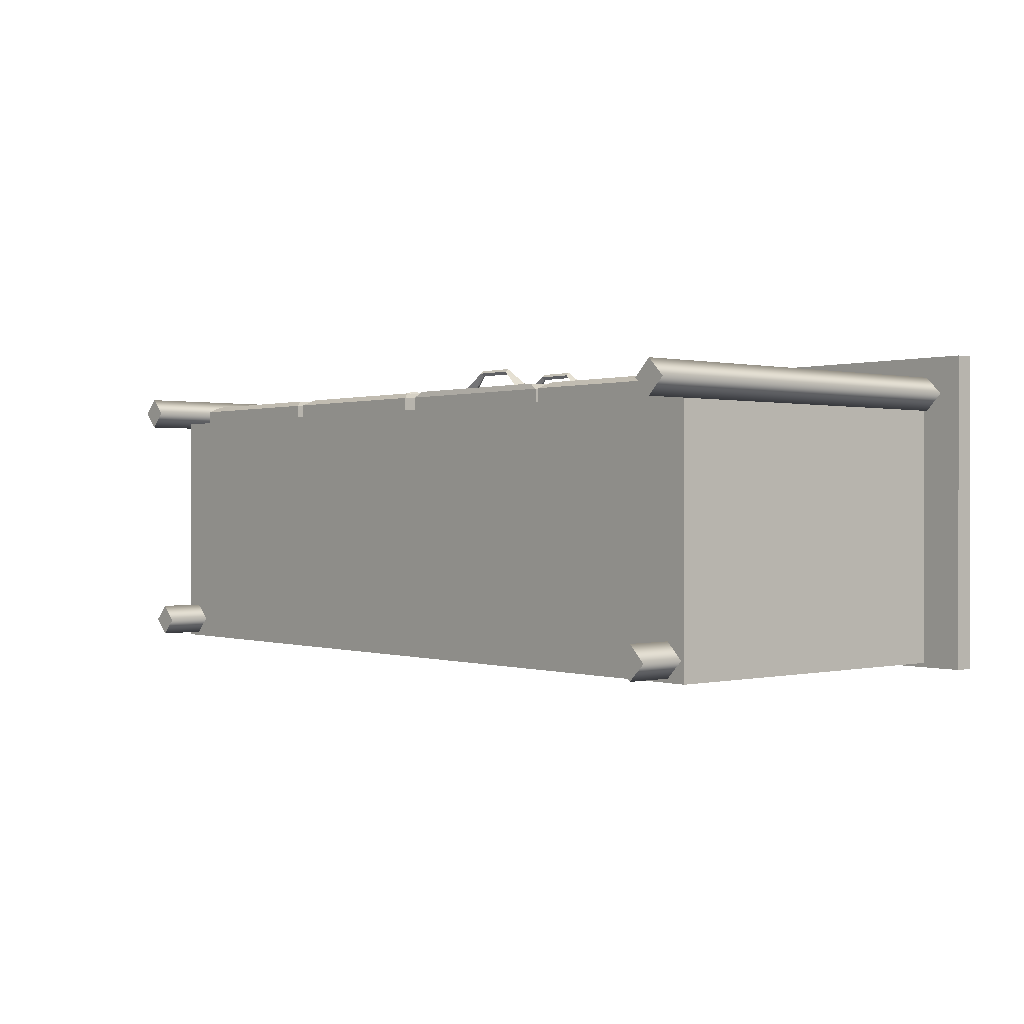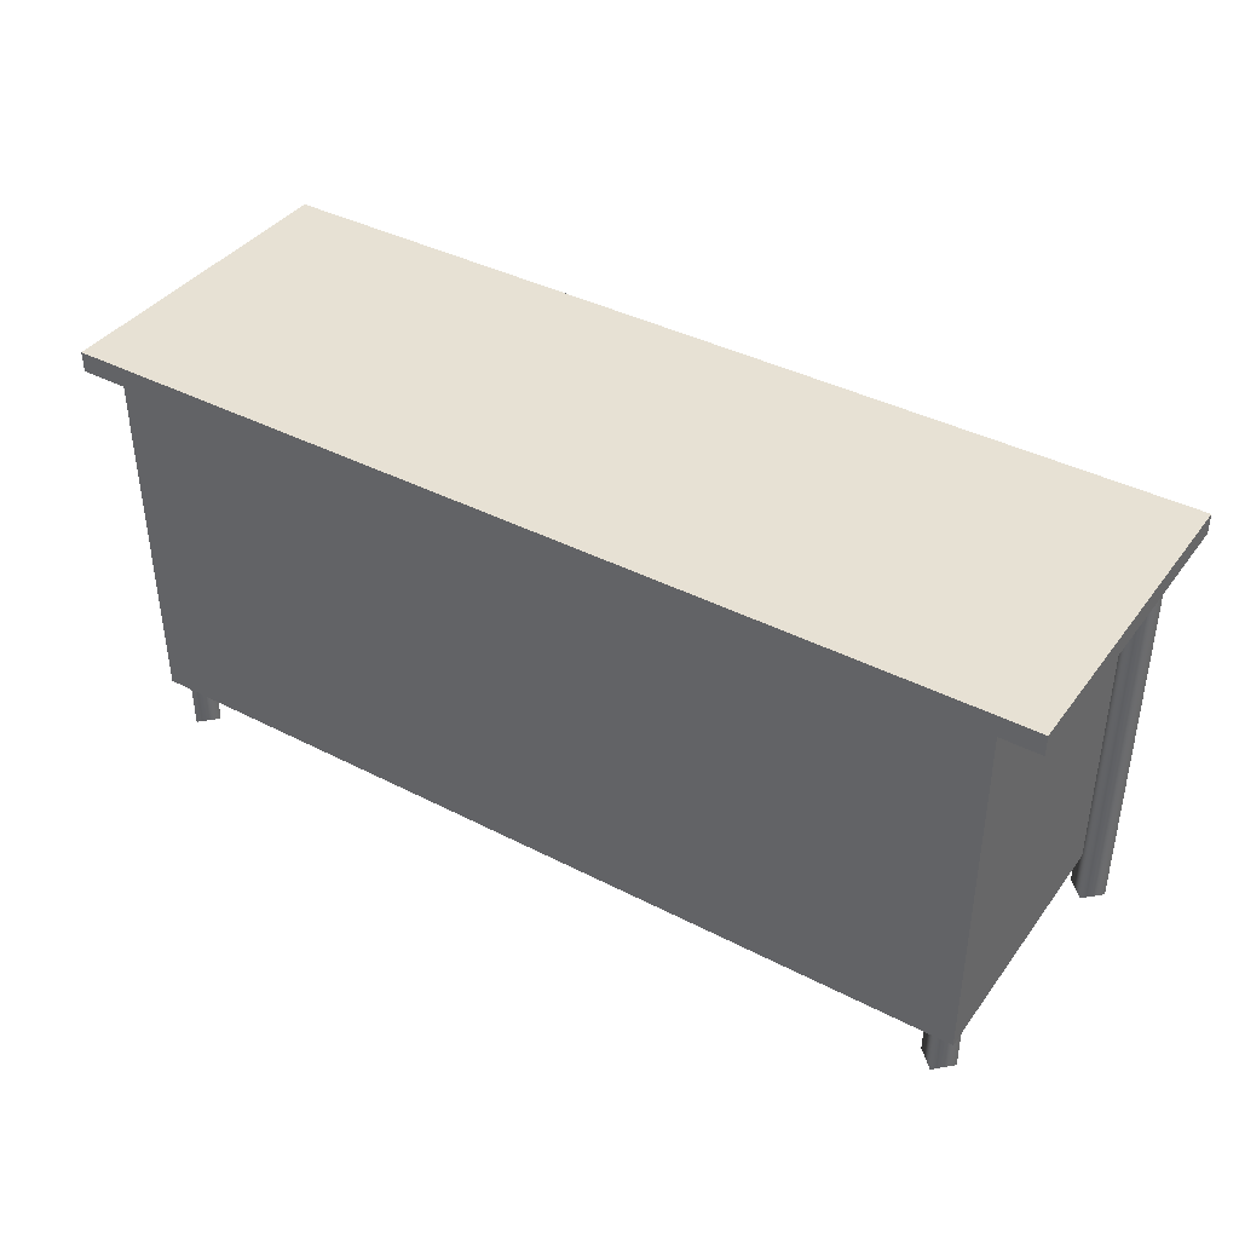
<metadata>
{"format":"obj","ext":"obj","renderer":"f3d","projection":"perspective","resolution":1024,"background":"white","views":[{"elev":0.2,"azim":49.4,"up":"+Z"},{"elev":39.5,"azim":-147.3,"up":"+Y"}]}
</metadata>
<code>
o Cube_3_1.003
v -0.025 -0.82 0.505
v -1.015 -0.82 0.505
v -0.52 -0.82 0.47
v -0.025 -0.82 0.435
v -1.015 -0.82 0.435
v -0.025 -0 0.47
v -0.025 0.82 0.435
v -0.025 0.82 0.505
v -0.965 -0.77 0.5341
v -0.075 -0.77 0.5341
v -0.52 -0 0.5341
v -0.075 0.77 0.5341
v -0.965 0.77 0.5341
v -1.015 -0 0.47
v -1.015 0.82 0.505
v -1.015 0.82 0.435
v -0.52 0.82 0.47
v -0.52 -0 0.435
f 1 2 3
f 4 1 3
f 5 4 3
f 2 5 3
f 1 4 6
f 4 7 6
f 7 8 6
f 8 1 6
f 9 10 11
f 10 12 11
f 12 13 11
f 13 9 11
f 5 2 14
f 2 15 14
f 15 16 14
f 16 5 14
f 15 8 17
f 8 7 17
f 7 16 17
f 16 15 17
f 4 5 18
f 5 16 18
f 16 7 18
f 7 4 18
f 2 1 9
f 9 1 10
f 15 2 13
f 13 2 9
f 1 8 10
f 10 8 12
f 8 15 12
f 12 15 13
o Cylinder_1_2.003
v -2.18 -1.14 0.405
v -2.095 -1.14 0.49
v -2.18 -1.14 0.49
v -2.265 -1.14 0.49
v -2.18 -1.14 0.575
v -2.095 0.93 0.49
v -2.18 0.93 0.405
v -2.265 0.93 0.49
v -2.18 0.93 0.575
v -2.18 0.93 0.49
f 19 20 21
f 22 19 21
f 23 22 21
f 20 23 21
f 24 20 19
f 25 19 22
f 26 22 23
f 27 23 20
f 24 19 25
f 25 22 26
f 26 23 27
f 27 20 24
f 28 24 25
f 28 25 26
f 28 26 27
f 28 27 24
o Cube_3_4.001
v 1.025 0.06 0.505
v 0.035 0.06 0.505
v 0.53 0.06 0.47
v 1.025 0.06 0.435
v 0.035 0.06 0.435
v 1.025 0.23 0.47
v 1.025 0.4 0.435
v 1.025 0.4 0.505
v 0.085 0.07037 0.5341
v 0.975 0.07037 0.5341
v 0.53 0.23 0.5341
v 0.975 0.3896 0.5341
v 0.085 0.3896 0.5341
v 0.035 0.23 0.47
v 0.035 0.4 0.505
v 0.035 0.4 0.435
v 0.53 0.4 0.47
v 0.53 0.23 0.435
f 29 30 31
f 32 29 31
f 33 32 31
f 30 33 31
f 29 32 34
f 32 35 34
f 35 36 34
f 36 29 34
f 37 38 39
f 38 40 39
f 40 41 39
f 41 37 39
f 33 30 42
f 30 43 42
f 43 44 42
f 44 33 42
f 43 36 45
f 36 35 45
f 35 44 45
f 44 43 45
f 32 33 46
f 33 44 46
f 44 35 46
f 35 32 46
f 30 29 37
f 37 29 38
f 43 30 41
f 41 30 37
f 29 36 38
f 38 36 40
f 36 43 40
f 40 43 41
o Cylinder_1.003
v 2.17 -1.14 0.405
v 2.255 -1.14 0.49
v 2.17 -1.14 0.49
v 2.085 -1.14 0.49
v 2.17 -1.14 0.575
v 2.255 0.93 0.49
v 2.17 0.93 0.405
v 2.085 0.93 0.49
v 2.17 0.93 0.575
v 2.17 0.93 0.49
f 47 48 49
f 50 47 49
f 51 50 49
f 48 51 49
f 52 48 47
f 53 47 50
f 54 50 51
f 55 51 48
f 52 47 53
f 53 50 54
f 54 51 55
f 55 48 52
f 56 52 53
f 56 53 54
f 56 54 55
f 56 55 52
o Cube_2.004
v 2.365 0.8678 0.6774
v -2.345 0.8678 0.6774
v 0.01 0.8678 -0.1176
v 2.365 0.8678 -0.9125
v -2.345 0.8678 -0.9125
v 2.365 0.9177 -0.1176
v 2.365 0.9677 -0.9125
v 2.365 0.9677 0.6774
v 0.01 0.9177 0.6774
v -2.345 0.9677 0.6774
v -2.345 0.9177 -0.1176
v -2.345 0.9677 -0.9125
v 0.01 0.9677 -0.1176
v 0.01 0.9177 -0.9125
f 57 58 59
f 60 57 59
f 61 60 59
f 58 61 59
f 57 60 62
f 60 63 62
f 63 64 62
f 64 57 62
f 58 57 65
f 57 64 65
f 64 66 65
f 66 58 65
f 61 58 67
f 58 66 67
f 66 68 67
f 68 61 67
f 66 64 69
f 64 63 69
f 63 68 69
f 68 66 69
f 60 61 70
f 61 68 70
f 68 63 70
f 63 60 70
o Cylinder_1_1.003
v -2.18 -1.14 0.405
v -2.095 -1.14 0.49
v -2.18 -1.14 0.49
v -2.265 -1.14 0.49
v -2.18 -1.14 0.575
v -2.095 0.93 0.49
v -2.18 0.93 0.405
v -2.265 0.93 0.49
v -2.18 0.93 0.575
v -2.18 0.93 0.49
f 71 72 73
f 74 71 73
f 75 74 73
f 72 75 73
f 76 72 71
f 77 71 74
f 78 74 75
f 79 75 72
f 76 71 77
f 77 74 78
f 78 75 79
f 79 72 76
f 80 76 77
f 80 77 78
f 80 78 79
f 80 79 76
o Cylinder_1_3.003
v -2.05 -1.14 -0.8699
v -1.965 -1.14 -0.7849
v -2.05 -1.14 -0.7849
v -2.135 -1.14 -0.7849
v -2.05 -1.14 -0.6999
v -1.965 -0.8757 -0.7849
v -2.05 -0.8757 -0.8699
v -2.135 -0.8757 -0.7849
v -2.05 -0.8757 -0.6999
v -2.05 -0.8757 -0.7849
f 81 82 83
f 84 81 83
f 85 84 83
f 82 85 83
f 86 82 81
f 87 81 84
f 88 84 85
f 89 85 82
f 86 81 87
f 87 84 88
f 88 85 89
f 89 82 86
f 90 86 87
f 90 87 88
f 90 88 89
f 90 89 86
o Cylinder_2.002
v -1.271 0.00492 0.5338
v -1.316 0.04991 0.5348
v -1.271 0.04991 0.5348
v -1.226 0.04991 0.5348
v -1.271 0.0949 0.5359
v -1.288 0.1671 0.6212
v -1.271 0.1671 0.6352
v -1.254 0.1671 0.6212
v -1.271 0.1671 0.6072
v -1.271 0.476 0.5304
v -1.316 0.476 0.5304
v -1.271 0.521 0.5301
v -1.226 0.476 0.5304
v -1.271 0.431 0.5308
v -1.288 0.2671 0.6212
v -1.271 0.2671 0.6352
v -1.271 0.2671 0.6072
v -1.254 0.2671 0.6212
v -1.288 0.3671 0.6212
v -1.271 0.3671 0.6352
v -1.271 0.3671 0.6072
v -1.254 0.3671 0.6212
f 91 92 93
f 94 91 93
f 95 94 93
f 92 95 93
f 96 92 91
f 97 91 94
f 98 94 95
f 99 95 92
f 96 91 97
f 97 94 98
f 98 95 99
f 99 92 96
f 100 101 102
f 100 102 103
f 100 103 104
f 100 104 101
f 96 97 105
f 105 97 106
f 99 96 107
f 107 96 105
f 97 98 106
f 106 98 108
f 98 99 108
f 108 99 107
f 105 106 109
f 109 106 110
f 107 105 111
f 111 105 109
f 106 108 110
f 110 108 112
f 108 107 112
f 112 107 111
f 109 110 101
f 101 110 102
f 111 109 104
f 104 109 101
f 110 112 102
f 102 112 103
f 112 111 103
f 103 111 104
o Cube_3.004
v -1.065 -0.82 0.505
v -2.055 -0.82 0.505
v -1.56 -0.82 0.47
v -1.065 -0.82 0.435
v -2.055 -0.82 0.435
v -1.065 -0 0.47
v -1.065 0.82 0.435
v -1.065 0.82 0.505
v -2.005 -0.77 0.5341
v -1.115 -0.77 0.5341
v -1.56 -0 0.5341
v -1.115 0.77 0.5341
v -2.005 0.77 0.5341
v -2.055 -0 0.47
v -2.055 0.82 0.505
v -2.055 0.82 0.435
v -1.56 0.82 0.47
v -1.56 -0 0.435
f 113 114 115
f 116 113 115
f 117 116 115
f 114 117 115
f 113 116 118
f 116 119 118
f 119 120 118
f 120 113 118
f 121 122 123
f 122 124 123
f 124 125 123
f 125 121 123
f 117 114 126
f 114 127 126
f 127 128 126
f 128 117 126
f 127 120 129
f 120 119 129
f 119 128 129
f 128 127 129
f 116 117 130
f 117 128 130
f 128 119 130
f 119 116 130
f 114 113 121
f 121 113 122
f 127 114 125
f 125 114 121
f 113 120 122
f 122 120 124
f 120 127 124
f 124 127 125
o Cube_3_5.001
v 1.025 -0.38 0.505
v 0.035 -0.38 0.505
v 0.53 -0.38 0.47
v 1.025 -0.38 0.435
v 0.035 -0.38 0.435
v 1.025 -0.21 0.47
v 1.025 -0.04 0.435
v 1.025 -0.04 0.505
v 0.085 -0.3696 0.5341
v 0.975 -0.3696 0.5341
v 0.53 -0.21 0.5341
v 0.975 -0.05037 0.5341
v 0.085 -0.05037 0.5341
v 0.035 -0.21 0.47
v 0.035 -0.04 0.505
v 0.035 -0.04 0.435
v 0.53 -0.04 0.47
v 0.53 -0.21 0.435
f 131 132 133
f 134 131 133
f 135 134 133
f 132 135 133
f 131 134 136
f 134 137 136
f 137 138 136
f 138 131 136
f 139 140 141
f 140 142 141
f 142 143 141
f 143 139 141
f 135 132 144
f 132 145 144
f 145 146 144
f 146 135 144
f 145 138 147
f 138 137 147
f 137 146 147
f 146 145 147
f 134 135 148
f 135 146 148
f 146 137 148
f 137 134 148
f 132 131 139
f 139 131 140
f 145 132 143
f 143 132 139
f 131 138 140
f 140 138 142
f 138 145 142
f 142 145 143
o Cube_3_3.001
v 1.025 0.48 0.505
v 0.035 0.48 0.505
v 0.53 0.48 0.47
v 1.025 0.48 0.435
v 0.035 0.48 0.435
v 1.025 0.65 0.47
v 1.025 0.82 0.435
v 1.025 0.82 0.505
v 0.085 0.4904 0.5341
v 0.975 0.4904 0.5341
v 0.53 0.65 0.5341
v 0.975 0.8096 0.5341
v 0.085 0.8096 0.5341
v 0.035 0.65 0.47
v 0.035 0.82 0.505
v 0.035 0.82 0.435
v 0.53 0.82 0.47
v 0.53 0.65 0.435
f 149 150 151
f 152 149 151
f 153 152 151
f 150 153 151
f 149 152 154
f 152 155 154
f 155 156 154
f 156 149 154
f 157 158 159
f 158 160 159
f 160 161 159
f 161 157 159
f 153 150 162
f 150 163 162
f 163 164 162
f 164 153 162
f 163 156 165
f 156 155 165
f 155 164 165
f 164 163 165
f 152 153 166
f 153 164 166
f 164 155 166
f 155 152 166
f 150 149 157
f 157 149 158
f 163 150 161
f 161 150 157
f 149 156 158
f 158 156 160
f 156 163 160
f 160 163 161
o Cylinder_2_5.001
v 0.775 -0.1982 0.5338
v 0.73 -0.2432 0.5348
v 0.73 -0.1982 0.5348
v 0.73 -0.1532 0.5348
v 0.685 -0.1982 0.5359
v 0.6128 -0.2154 0.6212
v 0.6128 -0.1982 0.6352
v 0.6128 -0.1809 0.6212
v 0.6128 -0.1982 0.6072
v 0.3039 -0.1982 0.5304
v 0.3039 -0.2432 0.5304
v 0.2589 -0.1982 0.5301
v 0.3039 -0.1532 0.5304
v 0.3489 -0.1982 0.5308
v 0.5128 -0.2154 0.6212
v 0.5128 -0.1982 0.6352
v 0.5128 -0.1982 0.6072
v 0.5128 -0.1809 0.6212
v 0.4128 -0.2154 0.6212
v 0.4128 -0.1982 0.6352
v 0.4128 -0.1982 0.6072
v 0.4128 -0.1809 0.6212
f 167 168 169
f 170 167 169
f 171 170 169
f 168 171 169
f 172 168 167
f 173 167 170
f 174 170 171
f 175 171 168
f 172 167 173
f 173 170 174
f 174 171 175
f 175 168 172
f 176 177 178
f 176 178 179
f 176 179 180
f 176 180 177
f 172 173 181
f 181 173 182
f 175 172 183
f 183 172 181
f 173 174 182
f 182 174 184
f 174 175 184
f 184 175 183
f 181 182 185
f 185 182 186
f 183 181 187
f 187 181 185
f 182 184 186
f 186 184 188
f 184 183 188
f 188 183 187
f 185 186 177
f 177 186 178
f 187 185 180
f 180 185 177
f 186 188 178
f 178 188 179
f 188 187 179
f 179 187 180
o Cube_3_6.001
v 1.025 -0.8 0.505
v 0.035 -0.8 0.505
v 0.53 -0.8 0.47
v 1.025 -0.8 0.435
v 0.035 -0.8 0.435
v 1.025 -0.63 0.47
v 1.025 -0.46 0.435
v 1.025 -0.46 0.505
v 0.085 -0.7896 0.5341
v 0.975 -0.7896 0.5341
v 0.53 -0.63 0.5341
v 0.975 -0.4704 0.5341
v 0.085 -0.4704 0.5341
v 0.035 -0.63 0.47
v 0.035 -0.46 0.505
v 0.035 -0.46 0.435
v 0.53 -0.46 0.47
v 0.53 -0.63 0.435
f 189 190 191
f 192 189 191
f 193 192 191
f 190 193 191
f 189 192 194
f 192 195 194
f 195 196 194
f 196 189 194
f 197 198 199
f 198 200 199
f 200 201 199
f 201 197 199
f 193 190 202
f 190 203 202
f 203 204 202
f 204 193 202
f 203 196 205
f 196 195 205
f 195 204 205
f 204 203 205
f 192 193 206
f 193 204 206
f 204 195 206
f 195 192 206
f 190 189 197
f 197 189 198
f 203 190 201
f 201 190 197
f 189 196 198
f 198 196 200
f 196 203 200
f 200 203 201
o Cylinder_2_1.002
v -0.8213 0.00492 0.5338
v -0.8662 0.04991 0.5348
v -0.8213 0.04991 0.5348
v -0.7762 0.04991 0.5348
v -0.8213 0.0949 0.5359
v -0.8385 0.1671 0.6212
v -0.8213 0.1671 0.6352
v -0.804 0.1671 0.6212
v -0.8213 0.1671 0.6072
v -0.8213 0.476 0.5304
v -0.8662 0.476 0.5304
v -0.8213 0.521 0.5301
v -0.7762 0.476 0.5304
v -0.8213 0.431 0.5308
v -0.8385 0.2671 0.6212
v -0.8213 0.2671 0.6352
v -0.8213 0.2671 0.6072
v -0.804 0.2671 0.6212
v -0.8385 0.3671 0.6212
v -0.8213 0.3671 0.6352
v -0.8213 0.3671 0.6072
v -0.804 0.3671 0.6212
f 207 208 209
f 210 207 209
f 211 210 209
f 208 211 209
f 212 208 207
f 213 207 210
f 214 210 211
f 215 211 208
f 212 207 213
f 213 210 214
f 214 211 215
f 215 208 212
f 216 217 218
f 216 218 219
f 216 219 220
f 216 220 217
f 212 213 221
f 221 213 222
f 215 212 223
f 223 212 221
f 213 214 222
f 222 214 224
f 214 215 224
f 224 215 223
f 221 222 225
f 225 222 226
f 223 221 227
f 227 221 225
f 222 224 226
f 226 224 228
f 224 223 228
f 228 223 227
f 225 226 217
f 217 226 218
f 227 225 220
f 220 225 217
f 226 228 218
f 218 228 219
f 228 227 219
f 219 227 220
o Cube_1.004
v 2.155 -0.9 0.43
v -2.145 -0.9 0.43
v 0.005 -0.9 -0.23
v 2.155 -0.9 -0.89
v -2.145 -0.9 -0.89
v 2.155 -0.01 -0.23
v 2.155 0.88 -0.89
v 2.155 0.88 0.43
v 0.005 -0.01 0.43
v -2.145 0.88 0.43
v -2.145 -0.01 -0.23
v -2.145 0.88 -0.89
v 0.005 0.88 -0.23
v 0.005 -0.01 -0.89
f 229 230 231
f 232 229 231
f 233 232 231
f 230 233 231
f 229 232 234
f 232 235 234
f 235 236 234
f 236 229 234
f 230 229 237
f 229 236 237
f 236 238 237
f 238 230 237
f 233 230 239
f 230 238 239
f 238 240 239
f 240 233 239
f 238 236 241
f 236 235 241
f 235 240 241
f 240 238 241
f 232 233 242
f 233 240 242
f 240 235 242
f 235 232 242
o Cylinder_1_4.001
v 2.05 -1.14 -0.8699
v 2.135 -1.14 -0.7849
v 2.05 -1.14 -0.7849
v 1.965 -1.14 -0.7849
v 2.05 -1.14 -0.6999
v 2.135 -0.8757 -0.7849
v 2.05 -0.8757 -0.8699
v 1.965 -0.8757 -0.7849
v 2.05 -0.8757 -0.6999
v 2.05 -0.8757 -0.7849
f 243 244 245
f 246 243 245
f 247 246 245
f 244 247 245
f 248 244 243
f 249 243 246
f 250 246 247
f 251 247 244
f 248 243 249
f 249 246 250
f 250 247 251
f 251 244 248
f 252 248 249
f 252 249 250
f 252 250 251
f 252 251 248
o Cylinder_2_2.001
v 1.259 0.00492 0.5338
v 1.214 0.04991 0.5348
v 1.259 0.04991 0.5348
v 1.304 0.04991 0.5348
v 1.259 0.0949 0.5359
v 1.242 0.1671 0.6212
v 1.259 0.1671 0.6352
v 1.276 0.1671 0.6212
v 1.259 0.1671 0.6072
v 1.259 0.476 0.5304
v 1.214 0.476 0.5304
v 1.259 0.521 0.5301
v 1.304 0.476 0.5304
v 1.259 0.431 0.5308
v 1.242 0.2671 0.6212
v 1.259 0.2671 0.6352
v 1.259 0.2671 0.6072
v 1.276 0.2671 0.6212
v 1.242 0.3671 0.6212
v 1.259 0.3671 0.6352
v 1.259 0.3671 0.6072
v 1.276 0.3671 0.6212
f 253 254 255
f 256 253 255
f 257 256 255
f 254 257 255
f 258 254 253
f 259 253 256
f 260 256 257
f 261 257 254
f 258 253 259
f 259 256 260
f 260 257 261
f 261 254 258
f 262 263 264
f 262 264 265
f 262 265 266
f 262 266 263
f 258 259 267
f 267 259 268
f 261 258 269
f 269 258 267
f 259 260 268
f 268 260 270
f 260 261 270
f 270 261 269
f 267 268 271
f 271 268 272
f 269 267 273
f 273 267 271
f 268 270 272
f 272 270 274
f 270 269 274
f 274 269 273
f 271 272 263
f 263 272 264
f 273 271 266
f 266 271 263
f 272 274 264
f 264 274 265
f 274 273 265
f 265 273 266
o Cube_3_2.001
v 2.055 -0.82 0.505
v 1.065 -0.82 0.505
v 1.56 -0.82 0.47
v 2.055 -0.82 0.435
v 1.065 -0.82 0.435
v 2.055 -0 0.47
v 2.055 0.82 0.435
v 2.055 0.82 0.505
v 1.115 -0.77 0.5341
v 2.005 -0.77 0.5341
v 1.56 -0 0.5341
v 2.005 0.77 0.5341
v 1.115 0.77 0.5341
v 1.065 -0 0.47
v 1.065 0.82 0.505
v 1.065 0.82 0.435
v 1.56 0.82 0.47
v 1.56 -0 0.435
f 275 276 277
f 278 275 277
f 279 278 277
f 276 279 277
f 275 278 280
f 278 281 280
f 281 282 280
f 282 275 280
f 283 284 285
f 284 286 285
f 286 287 285
f 287 283 285
f 279 276 288
f 276 289 288
f 289 290 288
f 290 279 288
f 289 282 291
f 282 281 291
f 281 290 291
f 290 289 291
f 278 279 292
f 279 290 292
f 290 281 292
f 281 278 292
f 276 275 283
f 283 275 284
f 289 276 287
f 287 276 283
f 275 282 284
f 284 282 286
f 282 289 286
f 286 289 287
o Cylinder_2_6.001
v 0.775 -0.6306 0.5338
v 0.73 -0.6756 0.5348
v 0.73 -0.6306 0.5348
v 0.73 -0.5856 0.5348
v 0.685 -0.6306 0.5359
v 0.6128 -0.6479 0.6212
v 0.6128 -0.6306 0.6352
v 0.6128 -0.6134 0.6212
v 0.6128 -0.6306 0.6072
v 0.3039 -0.6306 0.5304
v 0.3039 -0.6756 0.5304
v 0.2589 -0.6306 0.5301
v 0.3039 -0.5856 0.5304
v 0.3489 -0.6306 0.5308
v 0.5128 -0.6479 0.6212
v 0.5128 -0.6306 0.6352
v 0.5128 -0.6306 0.6072
v 0.5128 -0.6134 0.6212
v 0.4128 -0.6479 0.6212
v 0.4128 -0.6306 0.6352
v 0.4128 -0.6306 0.6072
v 0.4128 -0.6134 0.6212
f 293 294 295
f 296 293 295
f 297 296 295
f 294 297 295
f 298 294 293
f 299 293 296
f 300 296 297
f 301 297 294
f 298 293 299
f 299 296 300
f 300 297 301
f 301 294 298
f 302 303 304
f 302 304 305
f 302 305 306
f 302 306 303
f 298 299 307
f 307 299 308
f 301 298 309
f 309 298 307
f 299 300 308
f 308 300 310
f 300 301 310
f 310 301 309
f 307 308 311
f 311 308 312
f 309 307 313
f 313 307 311
f 308 310 312
f 312 310 314
f 310 309 314
f 314 309 313
f 311 312 303
f 303 312 304
f 313 311 306
f 306 311 303
f 312 314 304
f 304 314 305
f 314 313 305
f 305 313 306
o Cylinder_2_4.001
v 0.775 0.6465 0.5338
v 0.73 0.6015 0.5348
v 0.73 0.6465 0.5348
v 0.73 0.6915 0.5348
v 0.685 0.6465 0.5359
v 0.6128 0.6293 0.6212
v 0.6128 0.6465 0.6352
v 0.6128 0.6637 0.6212
v 0.6128 0.6465 0.6072
v 0.3039 0.6465 0.5304
v 0.3039 0.6015 0.5304
v 0.2589 0.6465 0.5301
v 0.3039 0.6915 0.5304
v 0.3489 0.6465 0.5308
v 0.5128 0.6293 0.6212
v 0.5128 0.6465 0.6352
v 0.5128 0.6465 0.6072
v 0.5128 0.6637 0.6212
v 0.4128 0.6293 0.6212
v 0.4128 0.6465 0.6352
v 0.4128 0.6465 0.6072
v 0.4128 0.6637 0.6212
f 315 316 317
f 318 315 317
f 319 318 317
f 316 319 317
f 320 316 315
f 321 315 318
f 322 318 319
f 323 319 316
f 320 315 321
f 321 318 322
f 322 319 323
f 323 316 320
f 324 325 326
f 324 326 327
f 324 327 328
f 324 328 325
f 320 321 329
f 329 321 330
f 323 320 331
f 331 320 329
f 321 322 330
f 330 322 332
f 322 323 332
f 332 323 331
f 329 330 333
f 333 330 334
f 331 329 335
f 335 329 333
f 330 332 334
f 334 332 336
f 332 331 336
f 336 331 335
f 333 334 325
f 325 334 326
f 335 333 328
f 328 333 325
f 334 336 326
f 326 336 327
f 336 335 327
f 327 335 328
o Cylinder_2_3.001
v 0.7885 0.2343 0.5338
v 0.7435 0.1893 0.5348
v 0.7435 0.2343 0.5348
v 0.7435 0.2793 0.5348
v 0.6985 0.2343 0.5359
v 0.6263 0.2171 0.6212
v 0.6263 0.2343 0.6352
v 0.6263 0.2515 0.6212
v 0.6263 0.2343 0.6072
v 0.3175 0.2343 0.5304
v 0.3175 0.1893 0.5304
v 0.2725 0.2343 0.5301
v 0.3175 0.2793 0.5304
v 0.3624 0.2343 0.5308
v 0.5263 0.2171 0.6212
v 0.5263 0.2343 0.6352
v 0.5263 0.2343 0.6072
v 0.5263 0.2515 0.6212
v 0.4263 0.2171 0.6212
v 0.4263 0.2343 0.6352
v 0.4263 0.2343 0.6072
v 0.4263 0.2515 0.6212
f 337 338 339
f 340 337 339
f 341 340 339
f 338 341 339
f 342 338 337
f 343 337 340
f 344 340 341
f 345 341 338
f 342 337 343
f 343 340 344
f 344 341 345
f 345 338 342
f 346 347 348
f 346 348 349
f 346 349 350
f 346 350 347
f 342 343 351
f 351 343 352
f 345 342 353
f 353 342 351
f 343 344 352
f 352 344 354
f 344 345 354
f 354 345 353
f 351 352 355
f 355 352 356
f 353 351 357
f 357 351 355
f 352 354 356
f 356 354 358
f 354 353 358
f 358 353 357
f 355 356 347
f 347 356 348
f 357 355 350
f 350 355 347
f 356 358 348
f 348 358 349
f 358 357 349
f 349 357 350
o Cube_3.003
v -0.915 0 -0.075
v -0.965 0 -0.075
v -0.94 0 -0.075
v -0.915 0 -0.075
v -0.965 0 -0.075
v -0.915 0 -0.075
v -0.915 0 -0.075
v -0.915 0 -0.075
v -0.94 0 -0.075
v -0.965 0 -0.075
v -0.965 0 -0.075
v -0.965 0 -0.075
v -0.94 0 -0.075
v -0.94 0 -0.075
f 359 360 361
f 362 359 361
f 363 362 361
f 360 363 361
f 359 362 364
f 362 365 364
f 365 366 364
f 366 359 364
f 360 359 367
f 359 366 367
f 366 368 367
f 368 360 367
f 363 360 369
f 360 368 369
f 368 370 369
f 370 363 369
f 368 366 371
f 366 365 371
f 365 370 371
f 370 368 371
f 362 363 372
f 363 370 372
f 370 365 372
f 365 362 372
o Cube_2.003
v 0.01025 -0.02475 0.09
v 0.01025 -0.02475 0.09
v 0.01025 -0.02475 0.09
v 0.01025 -0.02475 0.09
v 0.01025 -0.02475 0.09
v 0.035 -0 0.09
v 0.05975 0.02475 0.09
v 0.05975 0.02475 0.09
v 0.035 -0 0.09
v 0.05975 0.02475 0.09
v 0.035 -0 0.09
v 0.05975 0.02475 0.09
v 0.05975 0.02475 0.09
v 0.035 -0 0.09
f 373 374 375
f 376 373 375
f 377 376 375
f 374 377 375
f 373 376 378
f 376 379 378
f 379 380 378
f 380 373 378
f 374 373 381
f 373 380 381
f 380 382 381
f 382 374 381
f 377 374 383
f 374 382 383
f 382 384 383
f 384 377 383
f 382 380 385
f 380 379 385
f 379 384 385
f 384 382 385
f 376 377 386
f 377 384 386
f 384 379 386
f 379 376 386

</code>
